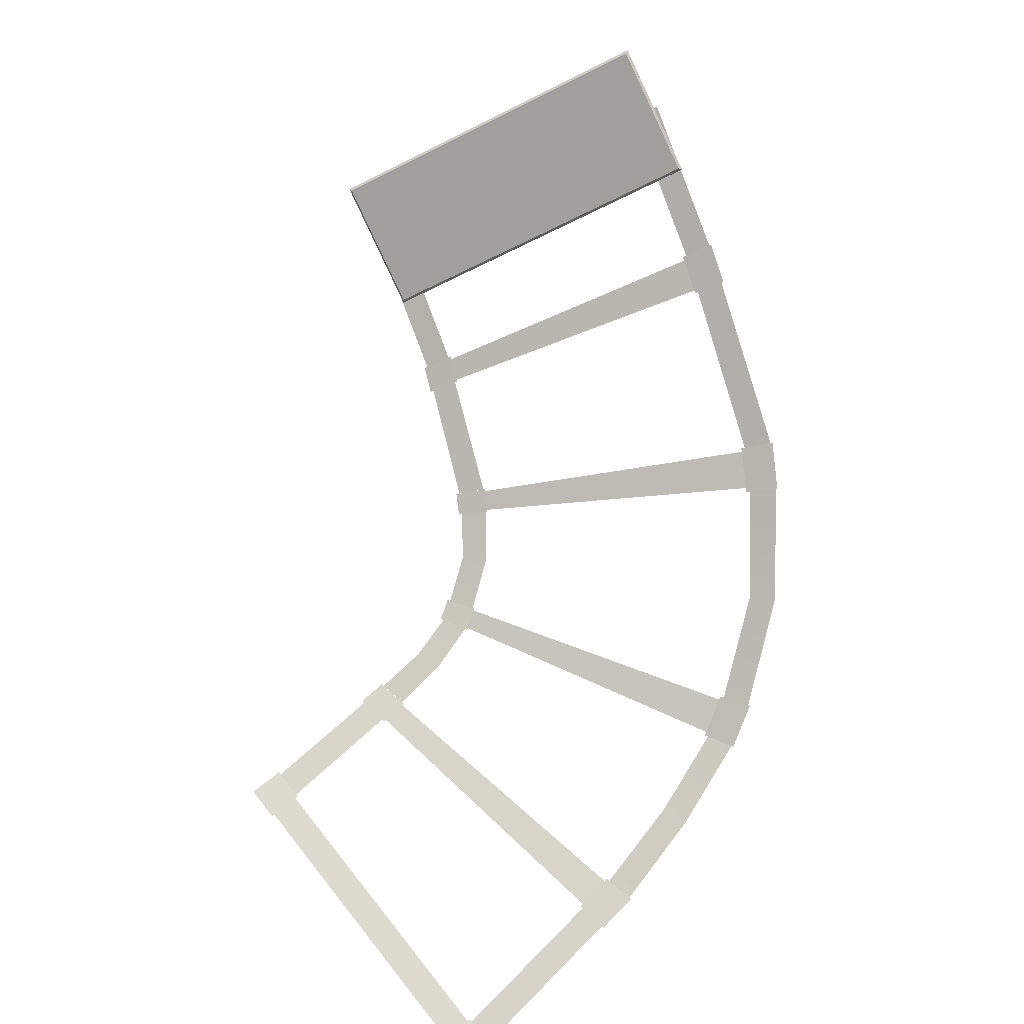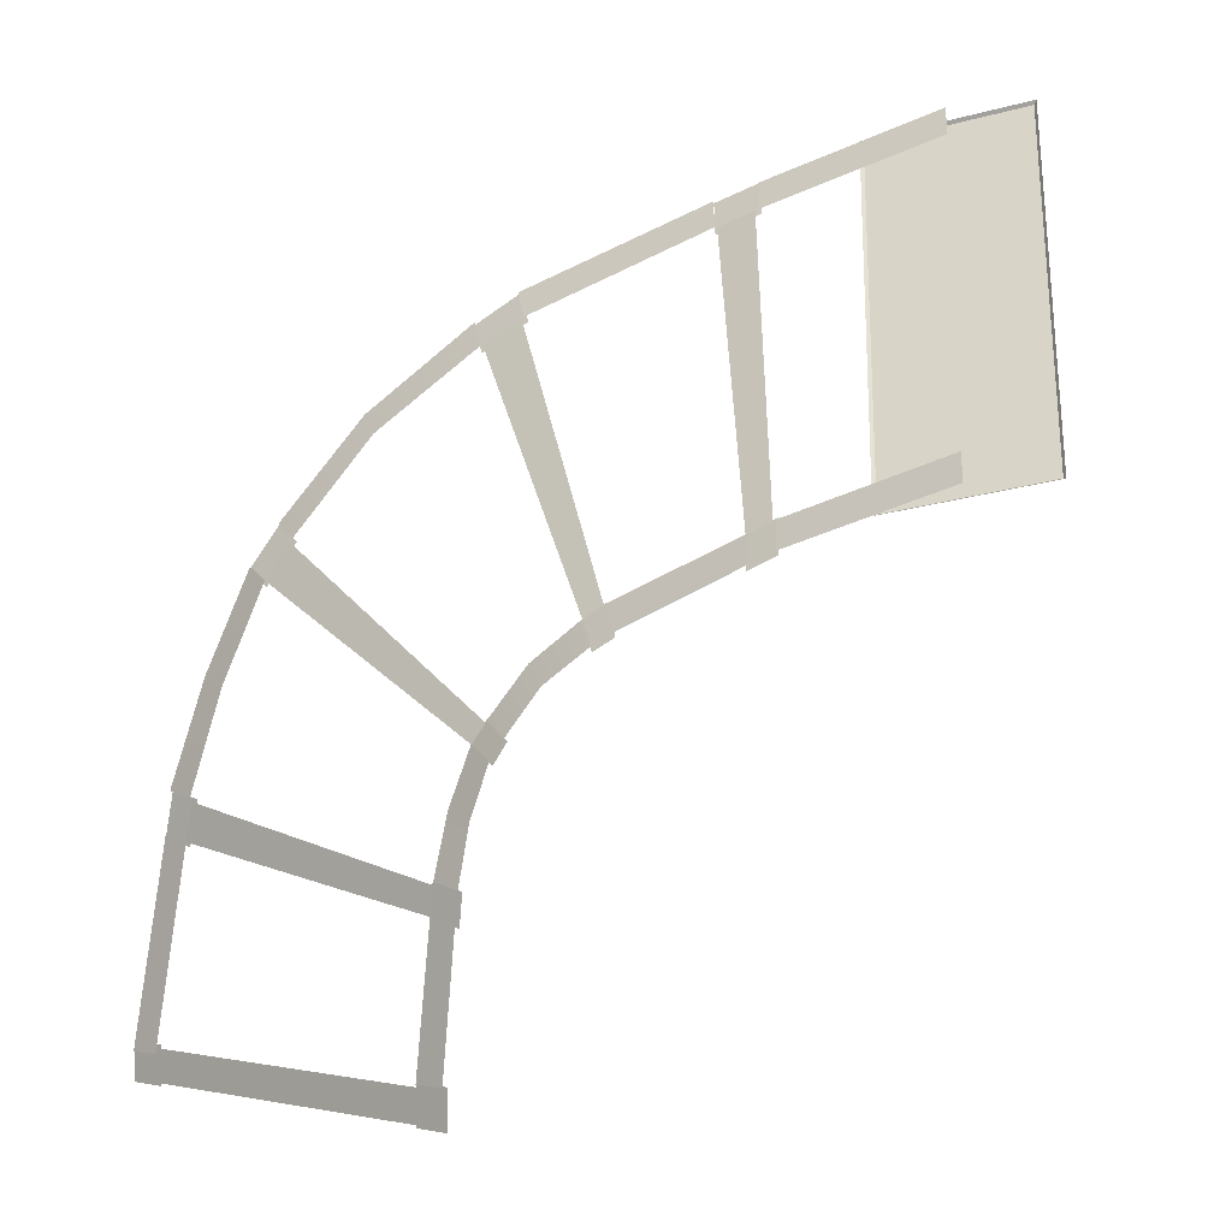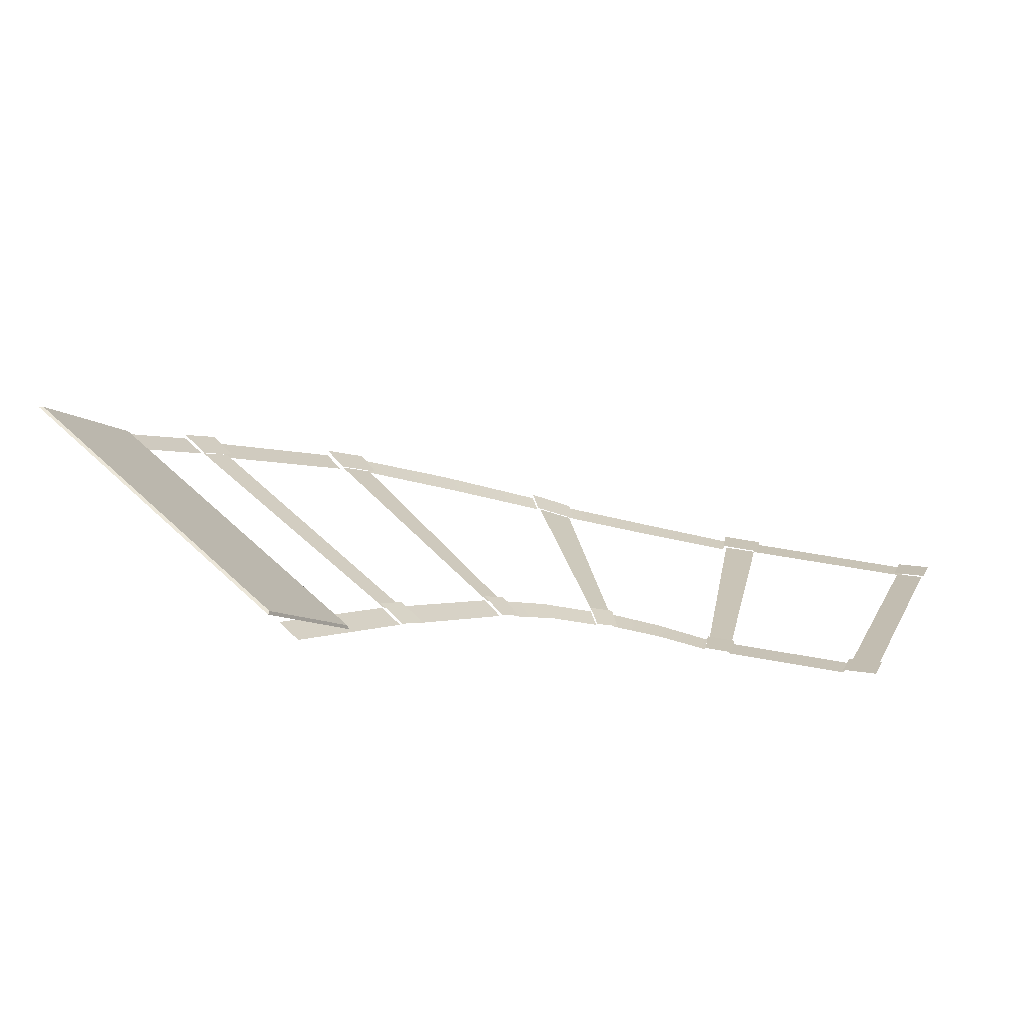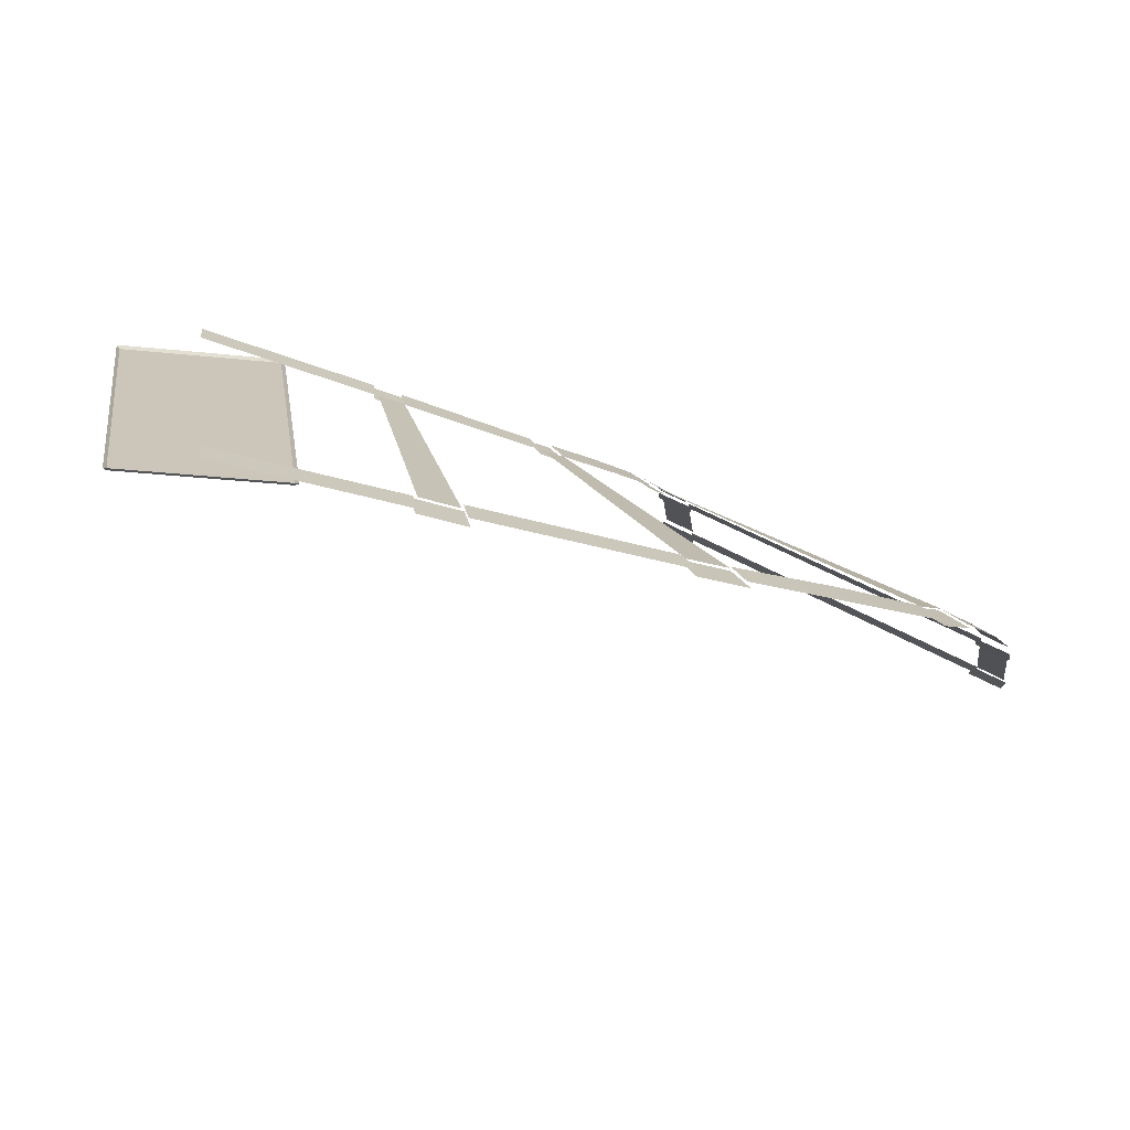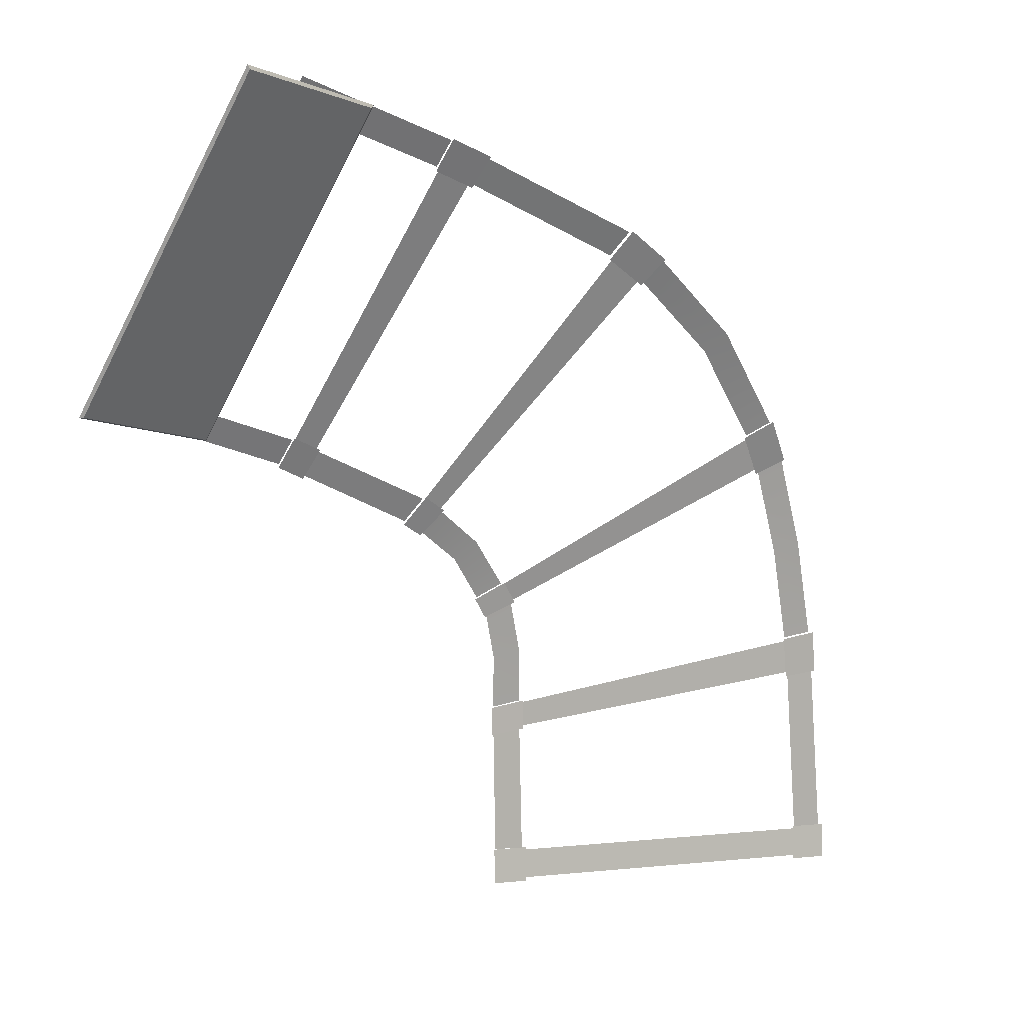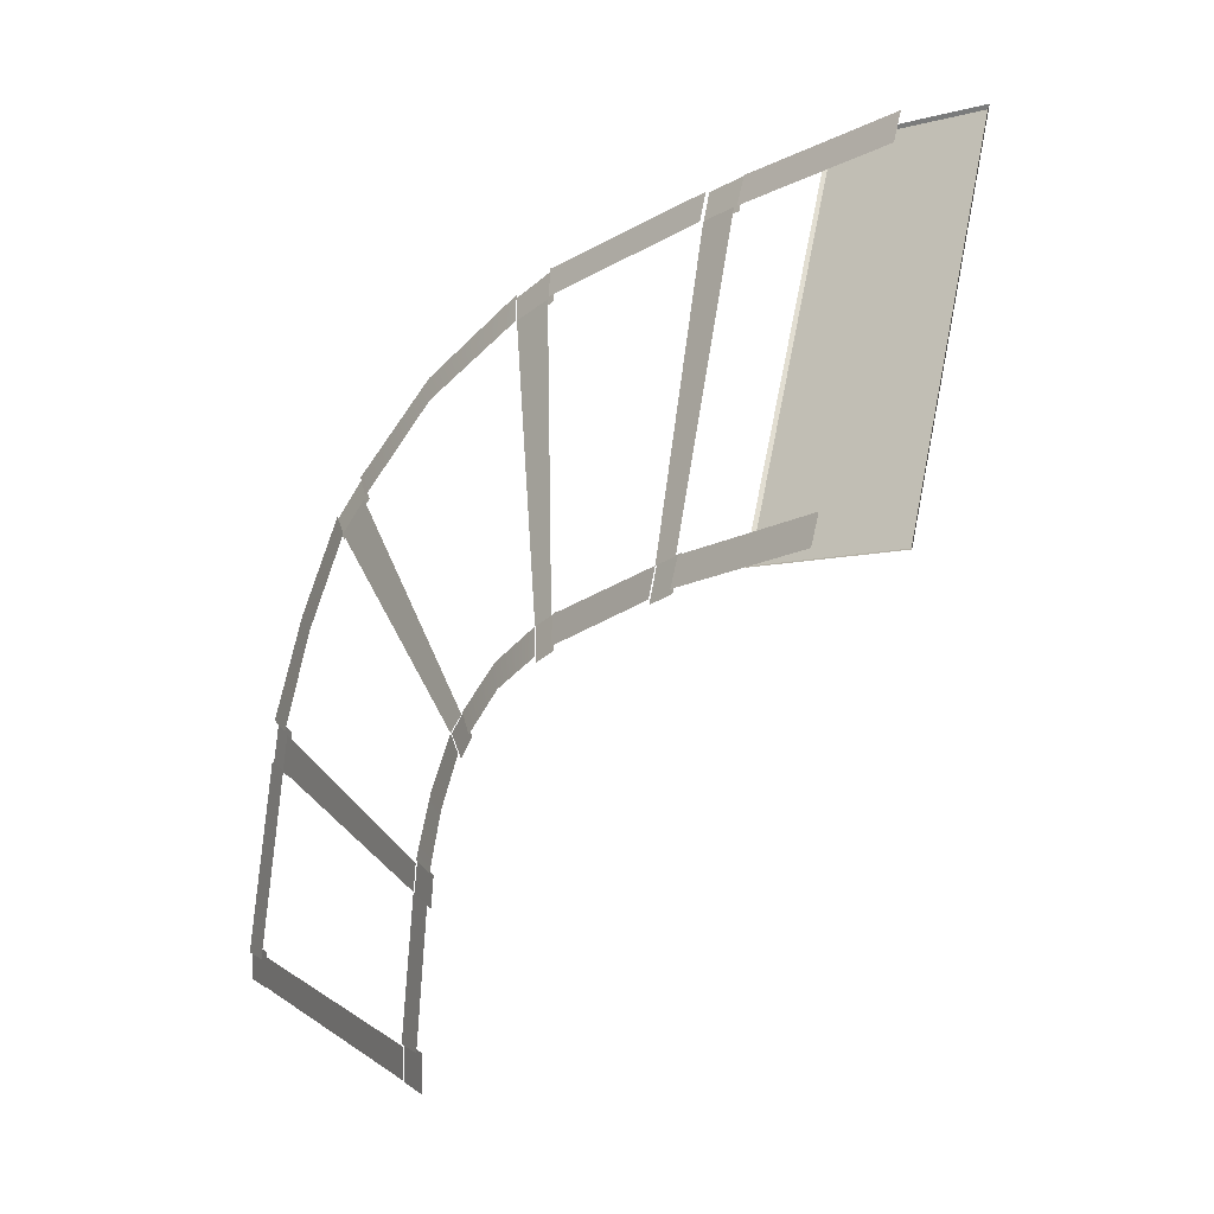
<metadata>
{"format":"obj","ext":"obj","renderer":"f3d","projection":"perspective","resolution":1024,"background":"white","views":[{"elev":71.0,"azim":-128.6,"up":"+Y"},{"elev":-0.3,"azim":42.0,"up":"+Z"},{"elev":16.9,"azim":108.8,"up":"+Y"},{"elev":78.2,"azim":-154.2,"up":"+Z"},{"elev":4.2,"azim":159.7,"up":"+Z"},{"elev":8.8,"azim":61.8,"up":"+Z"}]}
</metadata>
<code>
g ShadowCollision
v 20.39 12.19 31.01
v 20.47 12.2 31.16
v 15.45 10.01 30.19
v 15.55 10.09 30.07
v 25.05 6.642 19.34
v 20.39 12.19 31.01
v 15.55 10.09 30.07
v 20.21 4.539 18.4
v 20.47 12.2 31.16
v 20.39 12.19 31.01
v 25.05 6.642 19.34
v 25.21 6.559 19.33
v 20.21 4.539 18.4
v 15.55 10.09 30.07
v 15.45 10.01 30.19
v 20.18 4.375 18.36
v 25.21 6.559 19.33
v 25.05 6.642 19.34
v 20.21 4.539 18.4
v 20.18 4.375 18.36
v -5.161 0.9401 9.541
v -6.479 0.9806 9.774
v -6.668 0.8138 8.121
v -5.337 0.7816 7.939
v 7.641 0.4368 6.156
v 7.689 0.5149 7.266
v 6.371 0.5553 7.499
v 6.31 0.469 6.339
v 6.504 0.4362 7.401
v -5.317 0.8168 9.449
v -5.458 0.6922 8.113
v 6.457 0.3671 6.437
v 7.552 0.3401 6.283
v 6.449 0.3674 6.438
v 6.2 0.004185 1.363
v 7.349 0.004078 1.389
v -7.343 0.01139 1.065
v -6.194 0.01193 1.09
v -5.45 0.692 8.112
v -6.553 0.7192 8.267
v 22.96 4.809 19.22
v 22.58 5.283 20.14
v 16.87 4.138 18.34
v 17.26 3.664 17.43
v 12.26 9.023 29.15
v 12.66 8.549 28.23
v 18.56 10.25 30.09
v 18.19 10.72 31.01
v 12.7 8.598 28.07
v 12.22 9.17 29.17
v 10.66 8.737 28.62
v 11.19 8.185 27.52
v 16.29 3.511 16.84
v 17.29 3.728 17.29
v 16.82 4.3 18.4
v 15.77 4.063 17.94
v 16.78 4.115 18.3
v 12.52 8.518 28.19
v 11.27 8.173 27.74
v 15.92 3.92 17.92
v 16.34 3.465 17.02
v 15.91 3.924 17.93
v 11.36 2.901 15.94
v 11.98 2.514 15.07
v 4.289 6.476 26.11
v 4.909 6.078 25.24
v 11.27 8.046 27.73
v 10.84 8.513 28.64
v 4.973 6.217 25.07
v 4.225 6.683 26.13
v 2.615 6.082 25.1
v 3.435 5.651 24.12
v 11.28 2.364 14.48
v 12.02 2.585 14.93
v 11.28 3.05 15.99
v 10.46 2.794 15.46
v 11.3 2.876 15.88
v 4.787 6.115 25.14
v 3.473 5.642 24.4
v 10.61 2.667 15.47
v 9.71 1.824 13.46
v 8.902 2.119 14.13
v 7.676 1.569 12.4
v 8.617 1.338 11.87
v 11.28 2.311 14.66
v 10.61 2.67 15.47
v -0.786 4.405 22.28
v 0.02216 4.057 21.6
v 3.478 5.59 24.39
v 2.802 5.964 25.21
v -3.418 2.959 18.7
v -2.477 2.723 18.17
v -2.363 2.828 18.07
v -3.498 3.106 18.72
v -4.34 2.451 17.13
v -3.17 2.217 16.57
v 8.237 1.248 11.05
v 8.701 1.42 11.79
v 7.566 1.698 12.43
v 7.067 1.481 11.61
v 7.656 1.549 12.32
v -2.542 2.703 18.04
v -3.247 2.192 16.8
v 7.208 1.372 11.66
v 7.699 0.7949 9.326
v 6.668 0.91 9.661
v 6.505 0.4462 7.498
v 7.598 0.4127 7.304
v 8.169 1.177 11.19
v 7.201 1.374 11.67
v -5.478 1.521 13.6
v -4.448 1.383 13.27
v -3.241 2.202 16.79
v -4.208 2.398 17.27
v -6.38 0.7713 9.779
v -5.287 0.7198 9.585
v 6.056 0.1527 0.01445
v 7.44 0.1527 0.01445
v 7.44 0.1527 1.399
v 6.056 0.1527 1.399
v -7.44 0.1527 1.399
v -7.44 0.1527 0.01445
v -6.056 0.1527 0.01445
v -6.056 0.1527 1.399
v -6.201 0.04542 0.133
v 6.201 0.04542 0.133
v 6.201 0.04536 1.281
v -6.201 0.04542 1.281
g ShadowCollision_0
f 3 2 1
f 4 3 1
f 7 6 5
f 8 7 5
f 11 10 9
f 12 11 9
f 15 14 13
f 16 15 13
f 19 18 17
f 20 19 17
f 23 22 21
f 24 23 21
f 27 26 25
f 28 27 25
f 31 30 29
f 32 31 29
f 35 34 33
f 36 35 33
f 39 38 37
f 40 39 37
f 43 42 41
f 44 43 41
f 47 46 45
f 48 47 45
f 51 50 49
f 52 51 49
f 55 54 53
f 56 55 53
f 59 58 57
f 60 59 57
f 63 62 61
f 64 63 61
f 67 66 65
f 68 67 65
f 71 70 69
f 72 71 69
f 75 74 73
f 76 75 73
f 79 78 77
f 80 79 77
f 83 82 81
f 84 83 81
f 81 82 85
f 82 86 85
f 89 88 87
f 90 89 87
f 87 88 91
f 88 92 91
f 95 94 93
f 96 95 93
f 99 98 97
f 100 99 97
f 103 102 101
f 104 103 101
f 107 106 105
f 108 107 105
f 105 106 109
f 106 110 109
f 113 112 111
f 114 113 111
f 111 112 115
f 112 116 115
f 119 118 117
f 120 119 117
f 123 122 121
f 124 123 121
f 127 126 125
f 128 127 125

</code>
